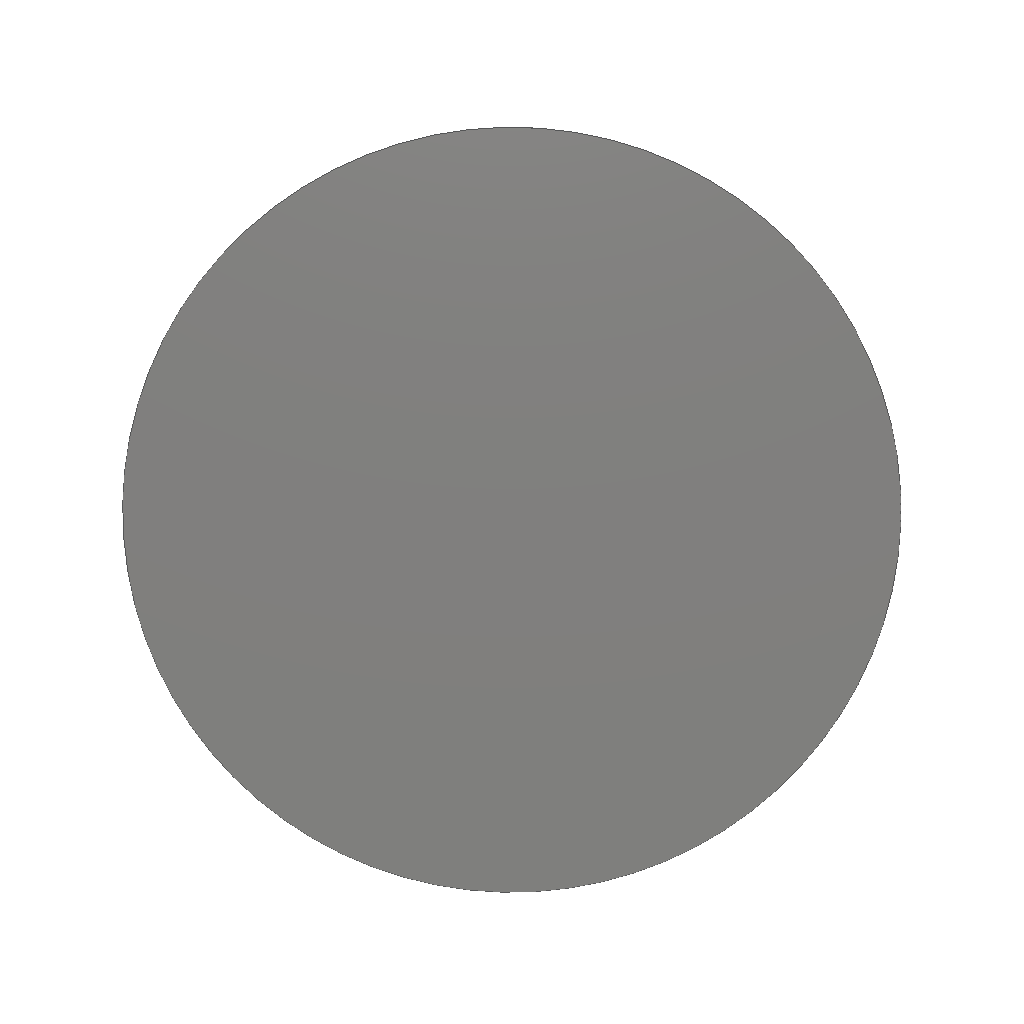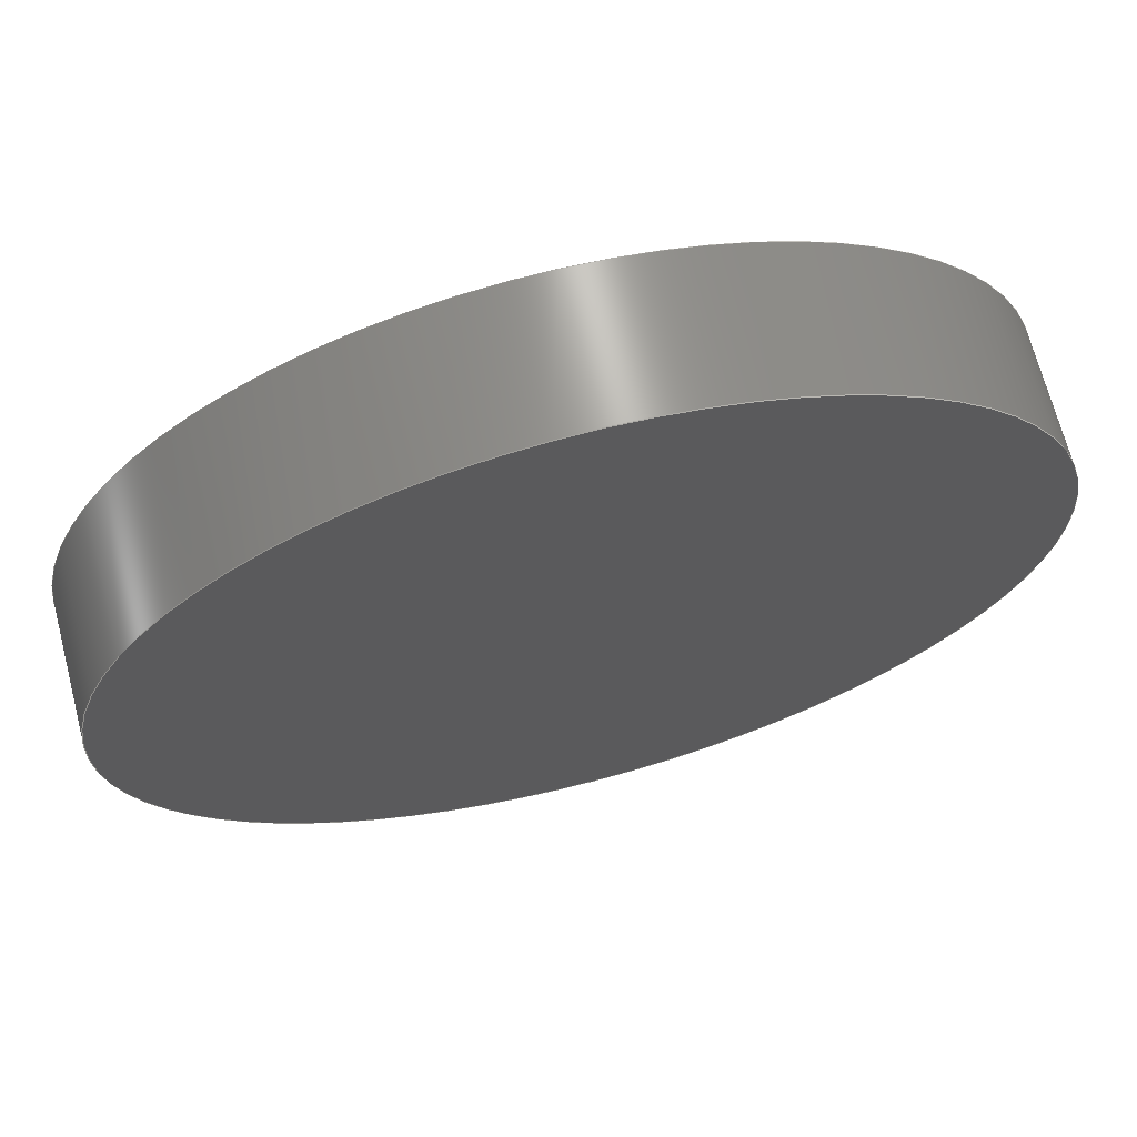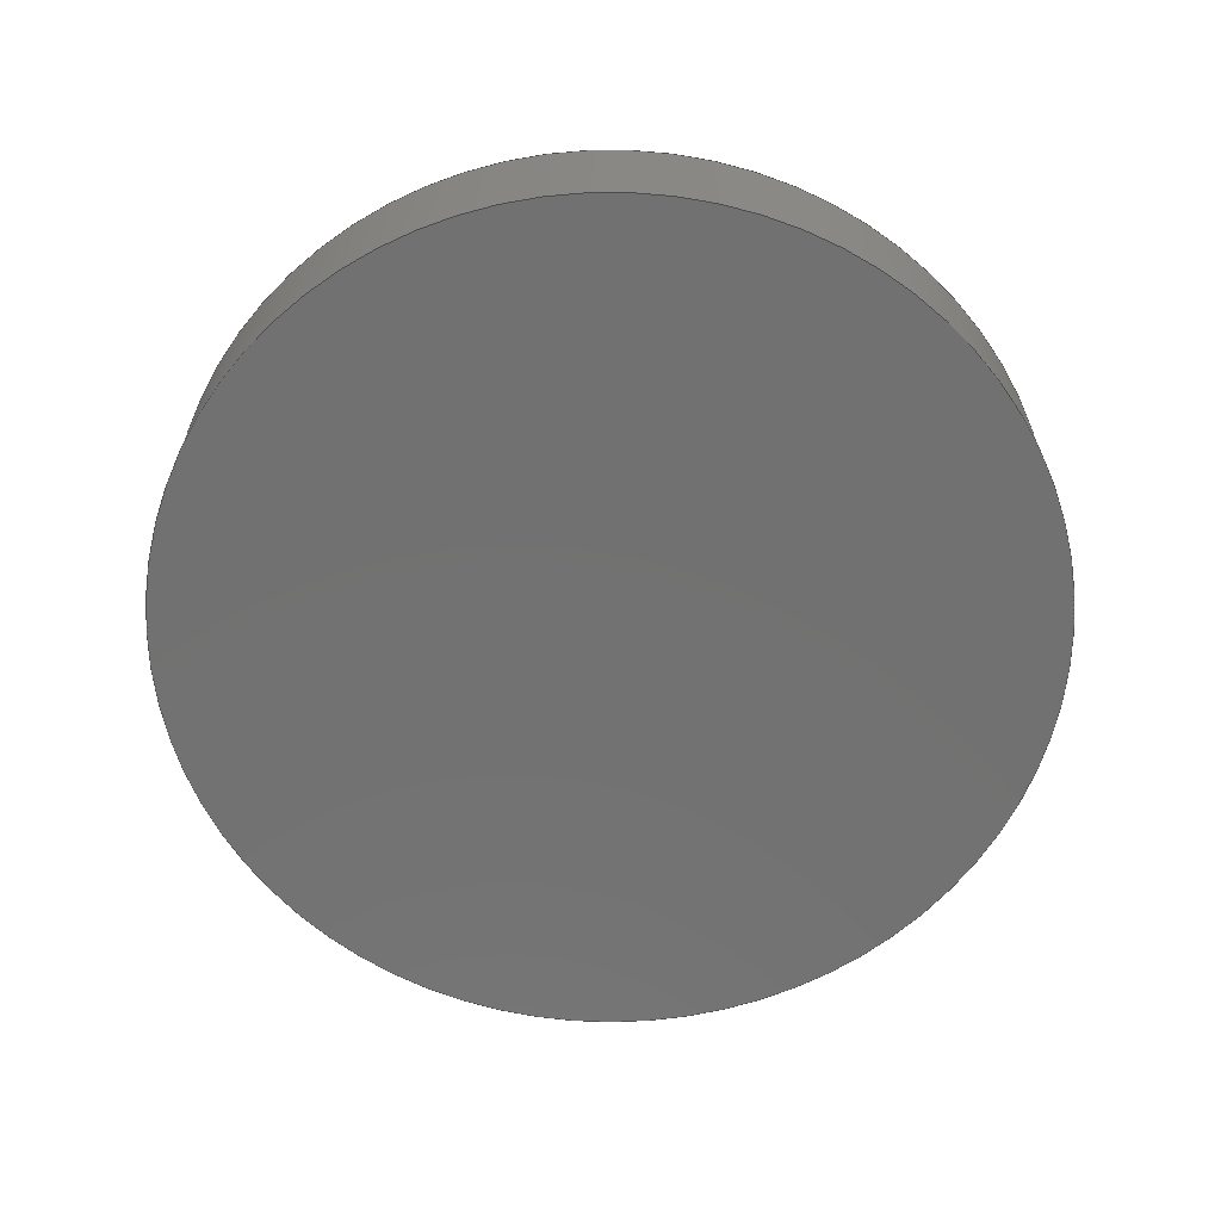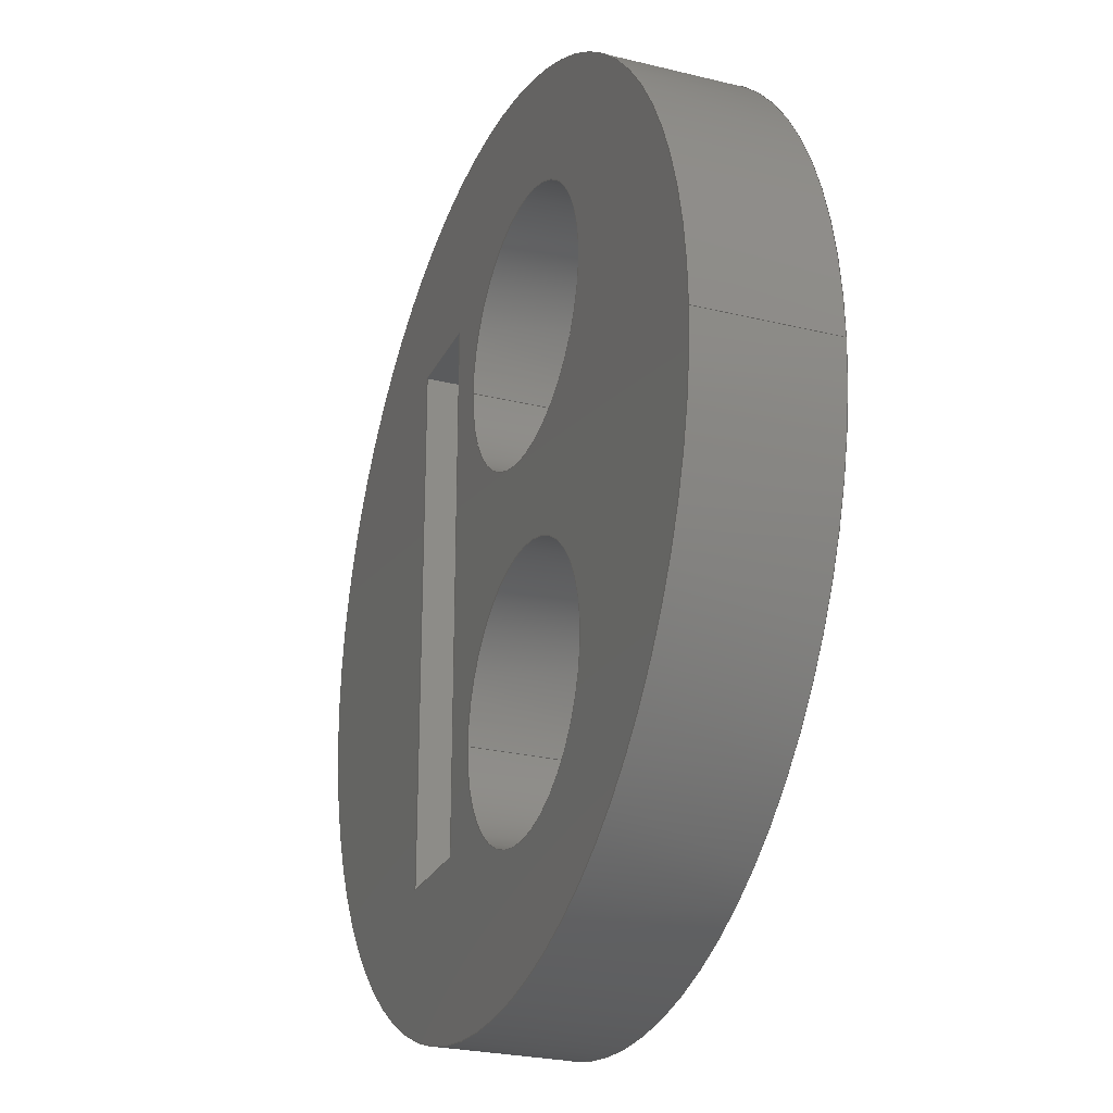
<metadata>
{"format":"step","ext":"step","renderer":"f3d","projection":"perspective","resolution":1024,"background":"white","views":[{"elev":-79.5,"azim":-129.5,"up":"+Y"},{"elev":68.9,"azim":-14.6,"up":"+Z"},{"elev":-63.6,"azim":-173.6,"up":"+Y"},{"elev":-25.8,"azim":-111.4,"up":"+Z"}]}
</metadata>
<code>
ISO-10303-21;
DATA;
#1=MECHANICAL_DESIGN_GEOMETRIC_PRESENTATION_REPRESENTATION('',(#8,#9),
#310);
#2=SHAPE_REPRESENTATION_RELATIONSHIP('SRR','None',#317,#3);
#3=ADVANCED_BREP_SHAPE_REPRESENTATION('',(#4),#309);
#4=MANIFOLD_SOLID_BREP('Body1',#174);
#5=FACE_BOUND('',#42,.T.);
#6=FACE_BOUND('',#43,.T.);
#7=FACE_BOUND('',#44,.T.);
#8=STYLED_ITEM('',(#328),#171);
#9=STYLED_ITEM('',(#327),#4);
#10=PLANE('',#191);
#11=PLANE('',#195);
#12=PLANE('',#196);
#13=PLANE('',#197);
#14=PLANE('',#198);
#15=PLANE('',#199);
#16=PLANE('',#200);
#17=PLANE('',#204);
#18=PLANE('',#205);
#19=FACE_OUTER_BOUND('',#31,.T.);
#20=FACE_OUTER_BOUND('',#32,.T.);
#21=FACE_OUTER_BOUND('',#33,.T.);
#22=FACE_OUTER_BOUND('',#34,.T.);
#23=FACE_OUTER_BOUND('',#35,.T.);
#24=FACE_OUTER_BOUND('',#36,.T.);
#25=FACE_OUTER_BOUND('',#37,.T.);
#26=FACE_OUTER_BOUND('',#38,.T.);
#27=FACE_OUTER_BOUND('',#39,.T.);
#28=FACE_OUTER_BOUND('',#40,.T.);
#29=FACE_OUTER_BOUND('',#41,.T.);
#30=FACE_OUTER_BOUND('',#45,.T.);
#31=EDGE_LOOP('',(#117,#118,#119,#120));
#32=EDGE_LOOP('',(#121));
#33=EDGE_LOOP('',(#122,#123,#124,#125));
#34=EDGE_LOOP('',(#126));
#35=EDGE_LOOP('',(#127,#128,#129,#130));
#36=EDGE_LOOP('',(#131,#132,#133,#134));
#37=EDGE_LOOP('',(#135,#136,#137,#138));
#38=EDGE_LOOP('',(#139,#140,#141,#142));
#39=EDGE_LOOP('',(#143,#144,#145,#146));
#40=EDGE_LOOP('',(#147,#148,#149,#150));
#41=EDGE_LOOP('',(#151));
#42=EDGE_LOOP('',(#152));
#43=EDGE_LOOP('',(#153));
#44=EDGE_LOOP('',(#154,#155,#156,#157));
#45=EDGE_LOOP('',(#158));
#46=LINE('',#264,#61);
#47=LINE('',#271,#62);
#48=LINE('',#277,#63);
#49=LINE('',#279,#64);
#50=LINE('',#281,#65);
#51=LINE('',#282,#66);
#52=LINE('',#285,#67);
#53=LINE('',#287,#68);
#54=LINE('',#288,#69);
#55=LINE('',#291,#70);
#56=LINE('',#293,#71);
#57=LINE('',#294,#72);
#58=LINE('',#296,#73);
#59=LINE('',#297,#74);
#60=LINE('',#303,#75);
#61=VECTOR('',#212,1.5);
#62=VECTOR('',#221,1.5);
#63=VECTOR('',#228,1);
#64=VECTOR('',#229,1);
#65=VECTOR('',#230,1);
#66=VECTOR('',#231,1);
#67=VECTOR('',#234,1);
#68=VECTOR('',#235,1);
#69=VECTOR('',#236,1);
#70=VECTOR('',#239,1);
#71=VECTOR('',#240,1);
#72=VECTOR('',#241,1);
#73=VECTOR('',#244,1);
#74=VECTOR('',#245,1);
#75=VECTOR('',#252,5);
#76=CIRCLE('',#189,1.5);
#77=CIRCLE('',#190,1.5);
#78=CIRCLE('',#193,1.5);
#79=CIRCLE('',#194,1.5);
#80=CIRCLE('',#202,5);
#81=CIRCLE('',#203,5);
#82=VERTEX_POINT('',#261);
#83=VERTEX_POINT('',#263);
#84=VERTEX_POINT('',#268);
#85=VERTEX_POINT('',#270);
#86=VERTEX_POINT('',#275);
#87=VERTEX_POINT('',#276);
#88=VERTEX_POINT('',#278);
#89=VERTEX_POINT('',#280);
#90=VERTEX_POINT('',#284);
#91=VERTEX_POINT('',#286);
#92=VERTEX_POINT('',#290);
#93=VERTEX_POINT('',#292);
#94=VERTEX_POINT('',#300);
#95=VERTEX_POINT('',#302);
#96=EDGE_CURVE('',#82,#82,#76,.T.);
#97=EDGE_CURVE('',#82,#83,#46,.T.);
#98=EDGE_CURVE('',#83,#83,#77,.T.);
#99=EDGE_CURVE('',#84,#84,#78,.T.);
#100=EDGE_CURVE('',#84,#85,#47,.T.);
#101=EDGE_CURVE('',#85,#85,#79,.T.);
#102=EDGE_CURVE('',#86,#87,#48,.T.);
#103=EDGE_CURVE('',#86,#88,#49,.T.);
#104=EDGE_CURVE('',#88,#89,#50,.T.);
#105=EDGE_CURVE('',#87,#89,#51,.T.);
#106=EDGE_CURVE('',#90,#86,#52,.T.);
#107=EDGE_CURVE('',#90,#91,#53,.T.);
#108=EDGE_CURVE('',#91,#88,#54,.T.);
#109=EDGE_CURVE('',#92,#90,#55,.T.);
#110=EDGE_CURVE('',#92,#93,#56,.T.);
#111=EDGE_CURVE('',#93,#91,#57,.T.);
#112=EDGE_CURVE('',#87,#92,#58,.T.);
#113=EDGE_CURVE('',#89,#93,#59,.T.);
#114=EDGE_CURVE('',#94,#94,#80,.T.);
#115=EDGE_CURVE('',#94,#95,#60,.T.);
#116=EDGE_CURVE('',#95,#95,#81,.T.);
#117=ORIENTED_EDGE('',*,*,#96,.F.);
#118=ORIENTED_EDGE('',*,*,#97,.T.);
#119=ORIENTED_EDGE('',*,*,#98,.T.);
#120=ORIENTED_EDGE('',*,*,#97,.F.);
#121=ORIENTED_EDGE('',*,*,#98,.F.);
#122=ORIENTED_EDGE('',*,*,#99,.F.);
#123=ORIENTED_EDGE('',*,*,#100,.T.);
#124=ORIENTED_EDGE('',*,*,#101,.T.);
#125=ORIENTED_EDGE('',*,*,#100,.F.);
#126=ORIENTED_EDGE('',*,*,#101,.F.);
#127=ORIENTED_EDGE('',*,*,#102,.F.);
#128=ORIENTED_EDGE('',*,*,#103,.T.);
#129=ORIENTED_EDGE('',*,*,#104,.T.);
#130=ORIENTED_EDGE('',*,*,#105,.F.);
#131=ORIENTED_EDGE('',*,*,#106,.F.);
#132=ORIENTED_EDGE('',*,*,#107,.T.);
#133=ORIENTED_EDGE('',*,*,#108,.T.);
#134=ORIENTED_EDGE('',*,*,#103,.F.);
#135=ORIENTED_EDGE('',*,*,#109,.F.);
#136=ORIENTED_EDGE('',*,*,#110,.T.);
#137=ORIENTED_EDGE('',*,*,#111,.T.);
#138=ORIENTED_EDGE('',*,*,#107,.F.);
#139=ORIENTED_EDGE('',*,*,#112,.F.);
#140=ORIENTED_EDGE('',*,*,#105,.T.);
#141=ORIENTED_EDGE('',*,*,#113,.T.);
#142=ORIENTED_EDGE('',*,*,#110,.F.);
#143=ORIENTED_EDGE('',*,*,#113,.F.);
#144=ORIENTED_EDGE('',*,*,#104,.F.);
#145=ORIENTED_EDGE('',*,*,#108,.F.);
#146=ORIENTED_EDGE('',*,*,#111,.F.);
#147=ORIENTED_EDGE('',*,*,#114,.F.);
#148=ORIENTED_EDGE('',*,*,#115,.T.);
#149=ORIENTED_EDGE('',*,*,#116,.T.);
#150=ORIENTED_EDGE('',*,*,#115,.F.);
#151=ORIENTED_EDGE('',*,*,#114,.T.);
#152=ORIENTED_EDGE('',*,*,#96,.T.);
#153=ORIENTED_EDGE('',*,*,#99,.T.);
#154=ORIENTED_EDGE('',*,*,#102,.T.);
#155=ORIENTED_EDGE('',*,*,#112,.T.);
#156=ORIENTED_EDGE('',*,*,#109,.T.);
#157=ORIENTED_EDGE('',*,*,#106,.T.);
#158=ORIENTED_EDGE('',*,*,#116,.F.);
#159=CYLINDRICAL_SURFACE('',#188,1.5);
#160=CYLINDRICAL_SURFACE('',#192,1.5);
#161=CYLINDRICAL_SURFACE('',#201,5);
#162=ADVANCED_FACE('',(#19),#159,.F.);
#163=ADVANCED_FACE('',(#20),#10,.T.);
#164=ADVANCED_FACE('',(#21),#160,.F.);
#165=ADVANCED_FACE('',(#22),#11,.T.);
#166=ADVANCED_FACE('',(#23),#12,.F.);
#167=ADVANCED_FACE('',(#24),#13,.F.);
#168=ADVANCED_FACE('',(#25),#14,.F.);
#169=ADVANCED_FACE('',(#26),#15,.F.);
#170=ADVANCED_FACE('',(#27),#16,.F.);
#171=ADVANCED_FACE('',(#28),#161,.T.);
#172=ADVANCED_FACE('',(#29,#5,#6,#7),#17,.T.);
#173=ADVANCED_FACE('',(#30),#18,.F.);
#174=CLOSED_SHELL('',(#162,#163,#164,#165,#166,#167,#168,#169,#170,#171,
#172,#173));
#175=DERIVED_UNIT_ELEMENT(#177,1);
#176=DERIVED_UNIT_ELEMENT(#312,3);
#177=(
MASS_UNIT()
NAMED_UNIT(*)
SI_UNIT(.KILO.,.GRAM.)
);
#178=DERIVED_UNIT((#175,#176));
#179=MEASURE_REPRESENTATION_ITEM('density measure',
POSITIVE_RATIO_MEASURE(7850),#178);
#180=PROPERTY_DEFINITION_REPRESENTATION(#185,#182);
#181=PROPERTY_DEFINITION_REPRESENTATION(#186,#183);
#182=REPRESENTATION('material name',(#184),#309);
#183=REPRESENTATION('density',(#179),#309);
#184=DESCRIPTIVE_REPRESENTATION_ITEM('Steel','Steel');
#185=PROPERTY_DEFINITION('material property','material name',#319);
#186=PROPERTY_DEFINITION('material property','density of part',#319);
#187=AXIS2_PLACEMENT_3D('placement',#259,#206,#207);
#188=AXIS2_PLACEMENT_3D('',#260,#208,#209);
#189=AXIS2_PLACEMENT_3D('',#262,#210,#211);
#190=AXIS2_PLACEMENT_3D('',#265,#213,#214);
#191=AXIS2_PLACEMENT_3D('',#266,#215,#216);
#192=AXIS2_PLACEMENT_3D('',#267,#217,#218);
#193=AXIS2_PLACEMENT_3D('',#269,#219,#220);
#194=AXIS2_PLACEMENT_3D('',#272,#222,#223);
#195=AXIS2_PLACEMENT_3D('',#273,#224,#225);
#196=AXIS2_PLACEMENT_3D('',#274,#226,#227);
#197=AXIS2_PLACEMENT_3D('',#283,#232,#233);
#198=AXIS2_PLACEMENT_3D('',#289,#237,#238);
#199=AXIS2_PLACEMENT_3D('',#295,#242,#243);
#200=AXIS2_PLACEMENT_3D('',#298,#246,#247);
#201=AXIS2_PLACEMENT_3D('',#299,#248,#249);
#202=AXIS2_PLACEMENT_3D('',#301,#250,#251);
#203=AXIS2_PLACEMENT_3D('',#304,#253,#254);
#204=AXIS2_PLACEMENT_3D('',#305,#255,#256);
#205=AXIS2_PLACEMENT_3D('',#306,#257,#258);
#206=DIRECTION('axis',(0,0,1));
#207=DIRECTION('refdir',(1,0,0));
#208=DIRECTION('center_axis',(0,-1,0));
#209=DIRECTION('ref_axis',(-1,0,0));
#210=DIRECTION('center_axis',(0,-1,0));
#211=DIRECTION('ref_axis',(-1,0,0));
#212=DIRECTION('',(0,-1,0));
#213=DIRECTION('center_axis',(0,-1,0));
#214=DIRECTION('ref_axis',(-1,0,0));
#215=DIRECTION('center_axis',(0,1,0));
#216=DIRECTION('ref_axis',(-1,0,0));
#217=DIRECTION('center_axis',(0,-1,0));
#218=DIRECTION('ref_axis',(-1,0,0));
#219=DIRECTION('center_axis',(0,-1,0));
#220=DIRECTION('ref_axis',(-1,0,0));
#221=DIRECTION('',(0,-1,0));
#222=DIRECTION('center_axis',(0,-1,0));
#223=DIRECTION('ref_axis',(-1,0,0));
#224=DIRECTION('center_axis',(0,1,0));
#225=DIRECTION('ref_axis',(-1,0,0));
#226=DIRECTION('center_axis',(1,0,0));
#227=DIRECTION('ref_axis',(0,0,1));
#228=DIRECTION('',(0,0,1));
#229=DIRECTION('',(0,-1,0));
#230=DIRECTION('',(0,0,1));
#231=DIRECTION('',(0,-1,0));
#232=DIRECTION('center_axis',(0,0,-1));
#233=DIRECTION('ref_axis',(1,0,0));
#234=DIRECTION('',(1,0,0));
#235=DIRECTION('',(0,-1,0));
#236=DIRECTION('',(1,0,0));
#237=DIRECTION('center_axis',(-1,0,0));
#238=DIRECTION('ref_axis',(0,0,-1));
#239=DIRECTION('',(0,0,-1));
#240=DIRECTION('',(0,-1,0));
#241=DIRECTION('',(0,0,-1));
#242=DIRECTION('center_axis',(0,0,1));
#243=DIRECTION('ref_axis',(-1,0,0));
#244=DIRECTION('',(-1,0,0));
#245=DIRECTION('',(-1,0,0));
#246=DIRECTION('center_axis',(0,-1,0));
#247=DIRECTION('ref_axis',(0,0,-1));
#248=DIRECTION('center_axis',(0,1,0));
#249=DIRECTION('ref_axis',(1,0,0));
#250=DIRECTION('center_axis',(0,1,0));
#251=DIRECTION('ref_axis',(1,0,0));
#252=DIRECTION('',(0,-1,0));
#253=DIRECTION('center_axis',(0,1,0));
#254=DIRECTION('ref_axis',(1,0,0));
#255=DIRECTION('center_axis',(0,1,0));
#256=DIRECTION('ref_axis',(1,0,0));
#257=DIRECTION('center_axis',(0,1,0));
#258=DIRECTION('ref_axis',(1,0,0));
#259=CARTESIAN_POINT('',(0,0,0));
#260=CARTESIAN_POINT('Origin',(-1,1.5,-2));
#261=CARTESIAN_POINT('',(0.5,1.5,-2));
#262=CARTESIAN_POINT('Origin',(-1,1.5,-2));
#263=CARTESIAN_POINT('',(0.5,0.2,-2));
#264=CARTESIAN_POINT('',(0.5,1.5,-2));
#265=CARTESIAN_POINT('Origin',(-1,0.2,-2));
#266=CARTESIAN_POINT('Origin',(-1,0.2,-2));
#267=CARTESIAN_POINT('Origin',(-1,1.5,2));
#268=CARTESIAN_POINT('',(0.5,1.5,2));
#269=CARTESIAN_POINT('Origin',(-1,1.5,2));
#270=CARTESIAN_POINT('',(0.5,0.2,2));
#271=CARTESIAN_POINT('',(0.5,1.5,2));
#272=CARTESIAN_POINT('Origin',(-1,0.2,2));
#273=CARTESIAN_POINT('Origin',(-1,0.2,2));
#274=CARTESIAN_POINT('Origin',(2.047,1.5,-3));
#275=CARTESIAN_POINT('',(2.047,1.5,-3));
#276=CARTESIAN_POINT('',(2.047,1.5,3));
#277=CARTESIAN_POINT('',(2.047,1.5,-1.5));
#278=CARTESIAN_POINT('',(2.047,0.2,-3));
#279=CARTESIAN_POINT('',(2.047,1.5,-3));
#280=CARTESIAN_POINT('',(2.047,0.2,3));
#281=CARTESIAN_POINT('',(2.047,0.2,-3));
#282=CARTESIAN_POINT('',(2.047,1.5,3));
#283=CARTESIAN_POINT('Origin',(0.96,1.5,-3));
#284=CARTESIAN_POINT('',(0.96,1.5,-3));
#285=CARTESIAN_POINT('',(0.48,1.5,-3));
#286=CARTESIAN_POINT('',(0.96,0.2,-3));
#287=CARTESIAN_POINT('',(0.96,1.5,-3));
#288=CARTESIAN_POINT('',(0.96,0.2,-3));
#289=CARTESIAN_POINT('Origin',(0.96,1.5,3));
#290=CARTESIAN_POINT('',(0.96,1.5,3));
#291=CARTESIAN_POINT('',(0.96,1.5,1.5));
#292=CARTESIAN_POINT('',(0.96,0.2,3));
#293=CARTESIAN_POINT('',(0.96,1.5,3));
#294=CARTESIAN_POINT('',(0.96,0.2,3));
#295=CARTESIAN_POINT('Origin',(2.047,1.5,3));
#296=CARTESIAN_POINT('',(1.023,1.5,3));
#297=CARTESIAN_POINT('',(2.047,0.2,3));
#298=CARTESIAN_POINT('Origin',(1.503,0.2,0));
#299=CARTESIAN_POINT('Origin',(0,0,0));
#300=CARTESIAN_POINT('',(-5,1.5,6.123e-16));
#301=CARTESIAN_POINT('Origin',(0,1.5,0));
#302=CARTESIAN_POINT('',(-5,0,6.123e-16));
#303=CARTESIAN_POINT('',(-5,0,6.123e-16));
#304=CARTESIAN_POINT('Origin',(0,0,0));
#305=CARTESIAN_POINT('Origin',(0,1.5,0));
#306=CARTESIAN_POINT('Origin',(0,0,0));
#307=UNCERTAINTY_MEASURE_WITH_UNIT(LENGTH_MEASURE(0.001),#311,
'DISTANCE_ACCURACY_VALUE',
'Maximum model space distance between geometric entities at asserted c
onnectivities');
#308=UNCERTAINTY_MEASURE_WITH_UNIT(LENGTH_MEASURE(0.001),#311,
'DISTANCE_ACCURACY_VALUE',
'Maximum model space distance between geometric entities at asserted c
onnectivities');
#309=(
GEOMETRIC_REPRESENTATION_CONTEXT(3)
GLOBAL_UNCERTAINTY_ASSIGNED_CONTEXT((#307))
GLOBAL_UNIT_ASSIGNED_CONTEXT((#311,#313,#314))
REPRESENTATION_CONTEXT('','3D')
);
#310=(
GEOMETRIC_REPRESENTATION_CONTEXT(3)
GLOBAL_UNCERTAINTY_ASSIGNED_CONTEXT((#308))
GLOBAL_UNIT_ASSIGNED_CONTEXT((#311,#313,#314))
REPRESENTATION_CONTEXT('','3D')
);
#311=(
LENGTH_UNIT()
NAMED_UNIT(*)
SI_UNIT(.CENTI.,.METRE.)
);
#312=(
LENGTH_UNIT()
NAMED_UNIT(*)
SI_UNIT($,.METRE.)
);
#313=(
NAMED_UNIT(*)
PLANE_ANGLE_UNIT()
SI_UNIT($,.RADIAN.)
);
#314=(
NAMED_UNIT(*)
SI_UNIT($,.STERADIAN.)
SOLID_ANGLE_UNIT()
);
#315=SHAPE_DEFINITION_REPRESENTATION(#316,#317);
#316=PRODUCT_DEFINITION_SHAPE('',$,#319);
#317=SHAPE_REPRESENTATION('',(#187),#309);
#318=PRODUCT_DEFINITION_CONTEXT('part definition',#323,'design');
#319=PRODUCT_DEFINITION('Untitled','Untitled',#320,#318);
#320=PRODUCT_DEFINITION_FORMATION('',$,#325);
#321=PRODUCT_RELATED_PRODUCT_CATEGORY('Untitled','Untitled',(#325));
#322=APPLICATION_PROTOCOL_DEFINITION('international standard',
'automotive_design',2009,#323);
#323=APPLICATION_CONTEXT(
'Core Data for Automotive Mechanical Design Process');
#324=PRODUCT_CONTEXT('part definition',#323,'mechanical');
#325=PRODUCT('Untitled','Untitled',$,(#324));
#326=PRESENTATION_STYLE_ASSIGNMENT((#329));
#327=PRESENTATION_STYLE_ASSIGNMENT((#330));
#328=PRESENTATION_STYLE_ASSIGNMENT((#331));
#329=SURFACE_STYLE_USAGE(.BOTH.,#332);
#330=SURFACE_STYLE_USAGE(.BOTH.,#333);
#331=SURFACE_STYLE_USAGE(.BOTH.,#334);
#332=SURFACE_SIDE_STYLE('',(#335));
#333=SURFACE_SIDE_STYLE('',(#336));
#334=SURFACE_SIDE_STYLE('',(#337));
#335=SURFACE_STYLE_FILL_AREA(#338);
#336=SURFACE_STYLE_FILL_AREA(#339);
#337=SURFACE_STYLE_FILL_AREA(#340);
#338=FILL_AREA_STYLE('Steel - Satin',(#341));
#339=FILL_AREA_STYLE('Plastic - Matte (Blue)',(#342));
#340=FILL_AREA_STYLE('Plastic - Matte (Red)',(#343));
#341=FILL_AREA_STYLE_COLOUR('Steel - Satin',#344);
#342=FILL_AREA_STYLE_COLOUR('Plastic - Matte (Blue)',#345);
#343=FILL_AREA_STYLE_COLOUR('Plastic - Matte (Red)',#346);
#344=COLOUR_RGB('Steel - Satin',0.6275,0.6275,0.6275);
#345=COLOUR_RGB('Plastic - Matte (Blue)',0.1882,0.2314,
0.5882);
#346=COLOUR_RGB('Plastic - Matte (Red)',0.7686,0.2078,
0.1529);
ENDSEC;
END-ISO-10303-21;

</code>
